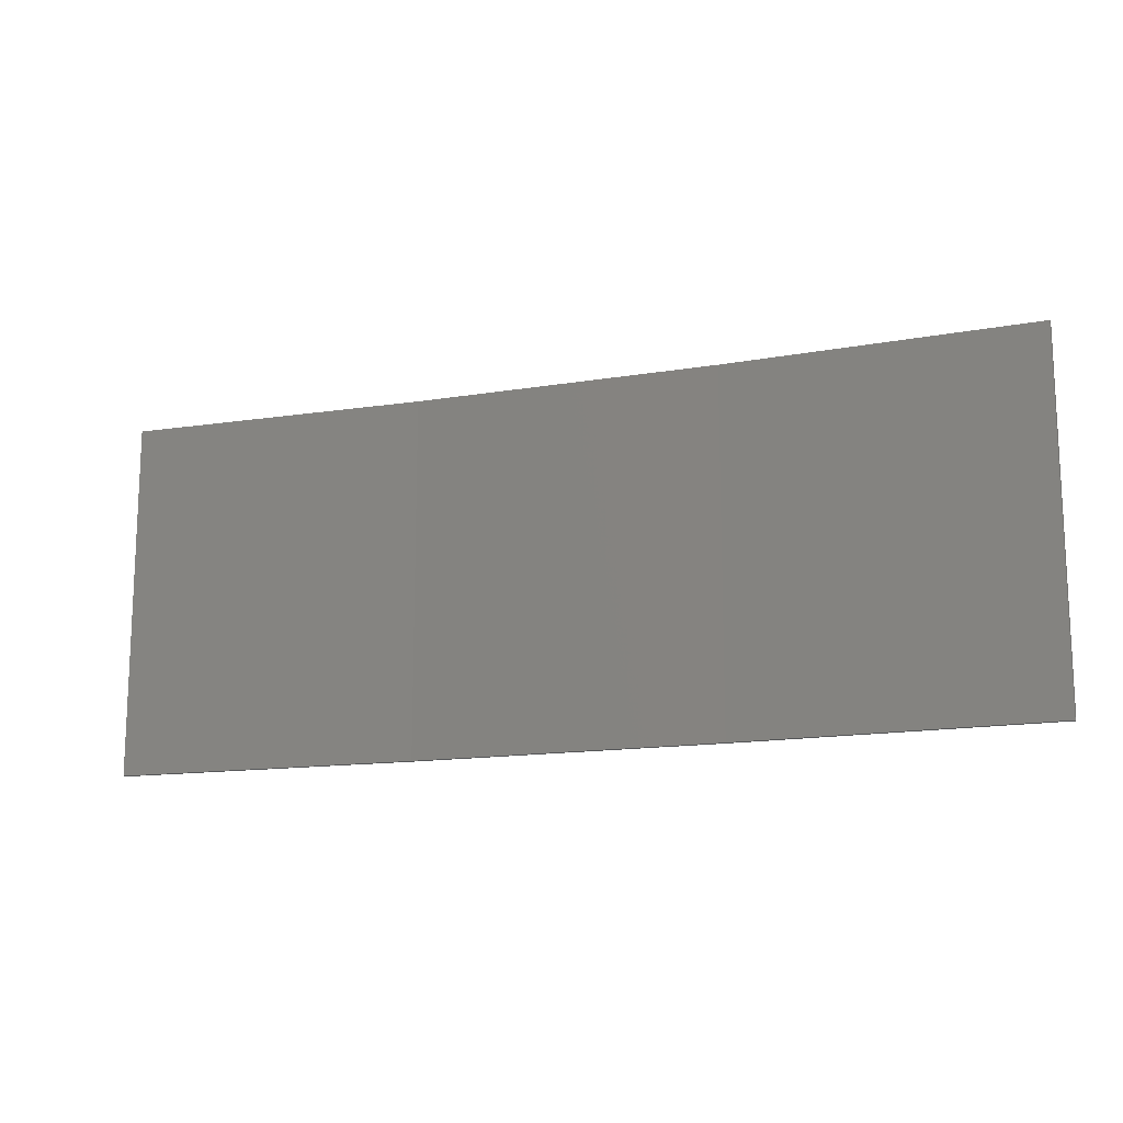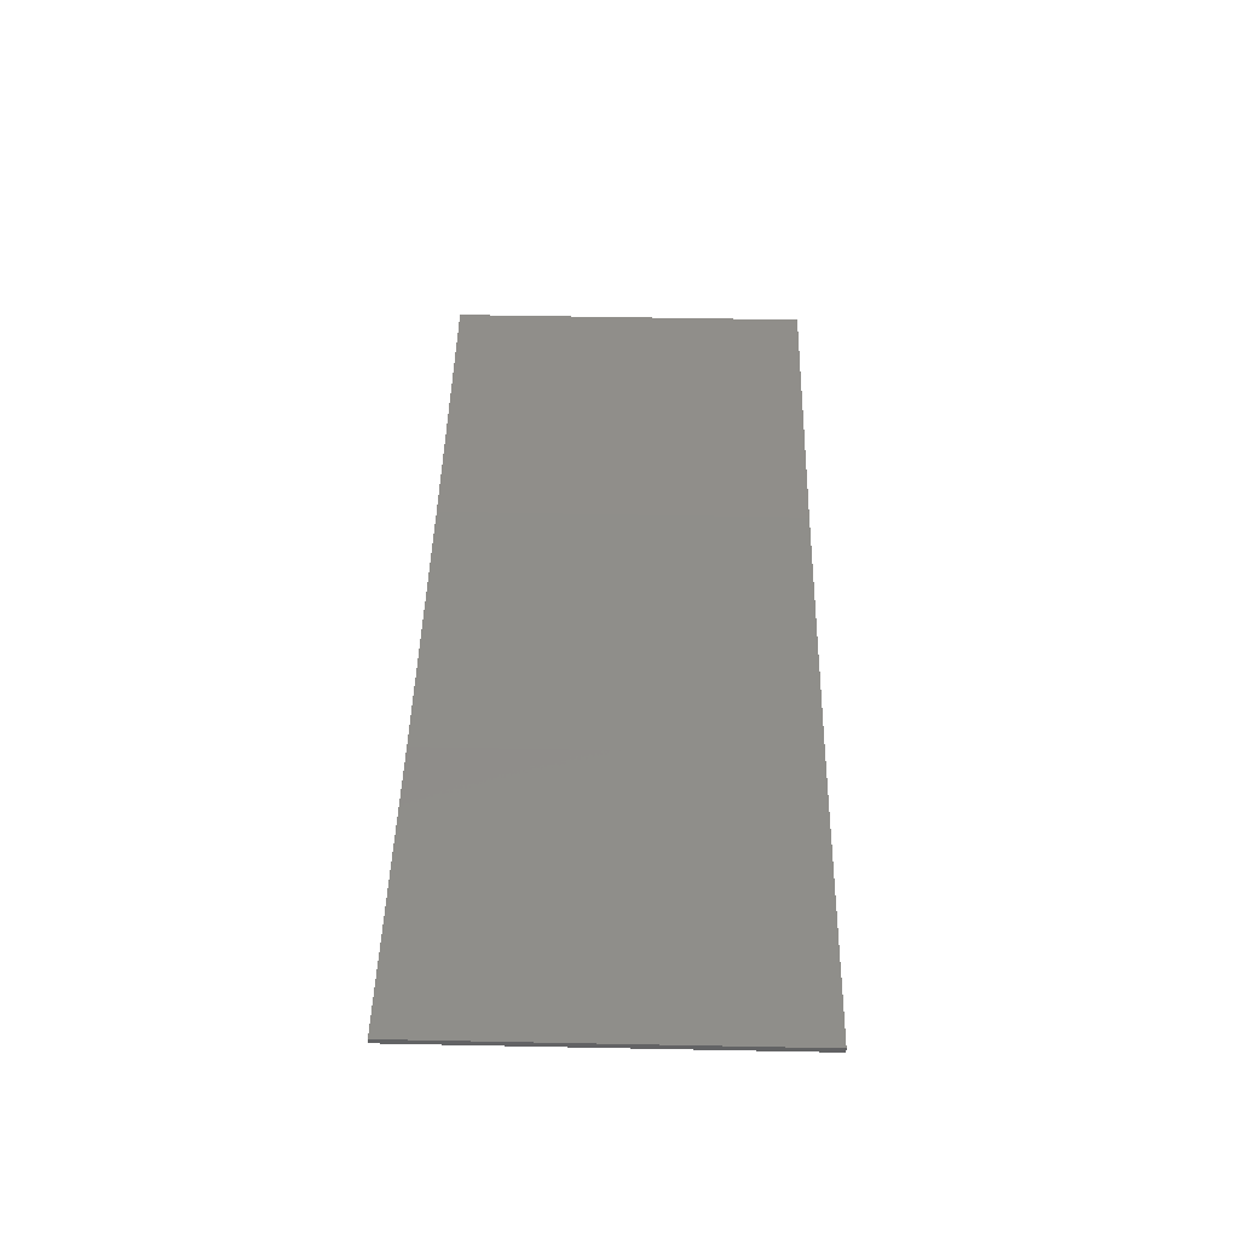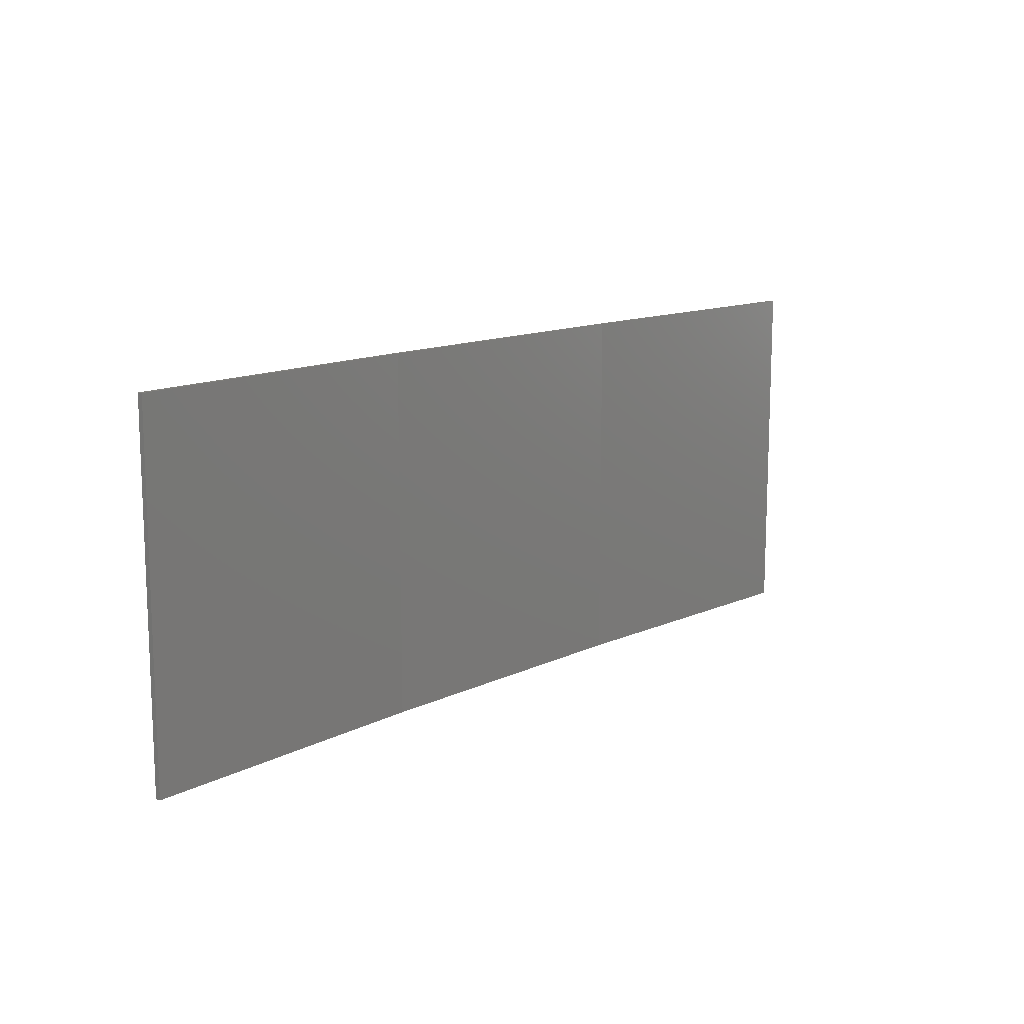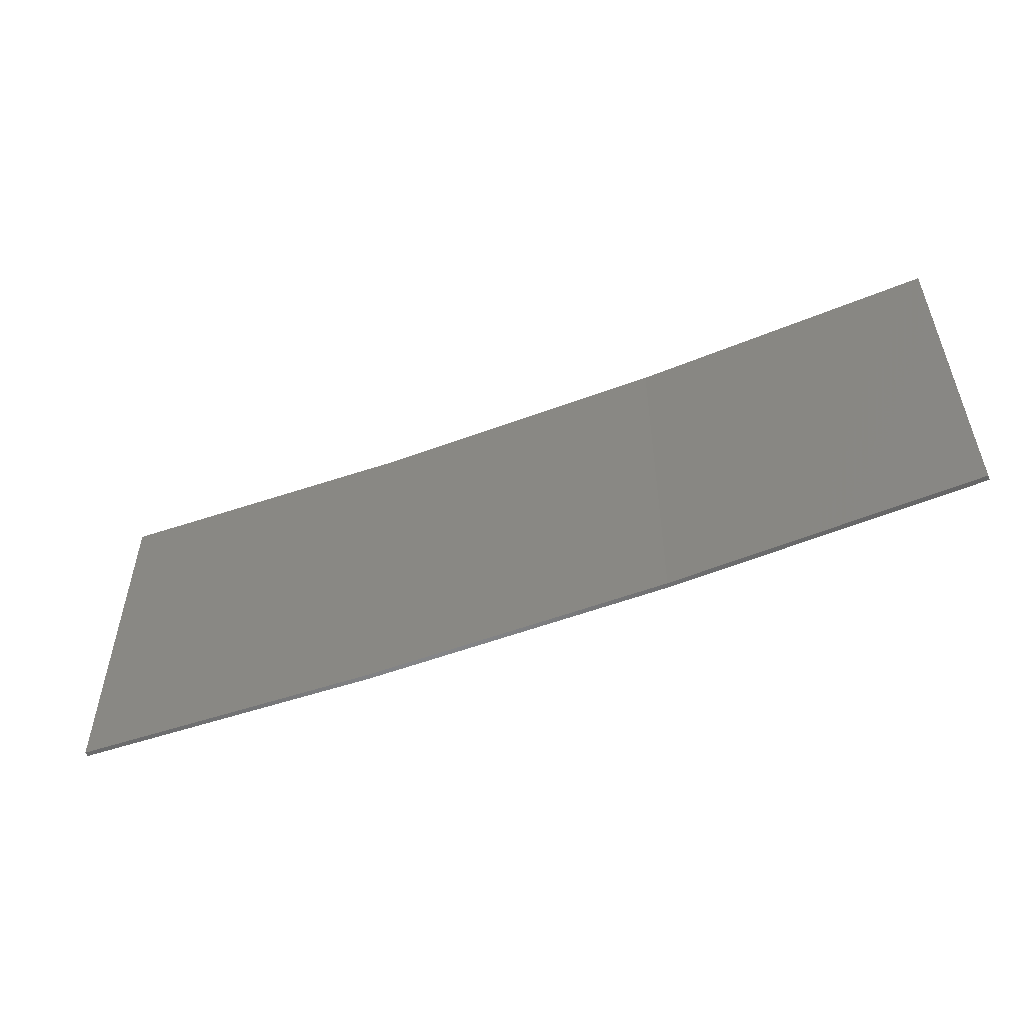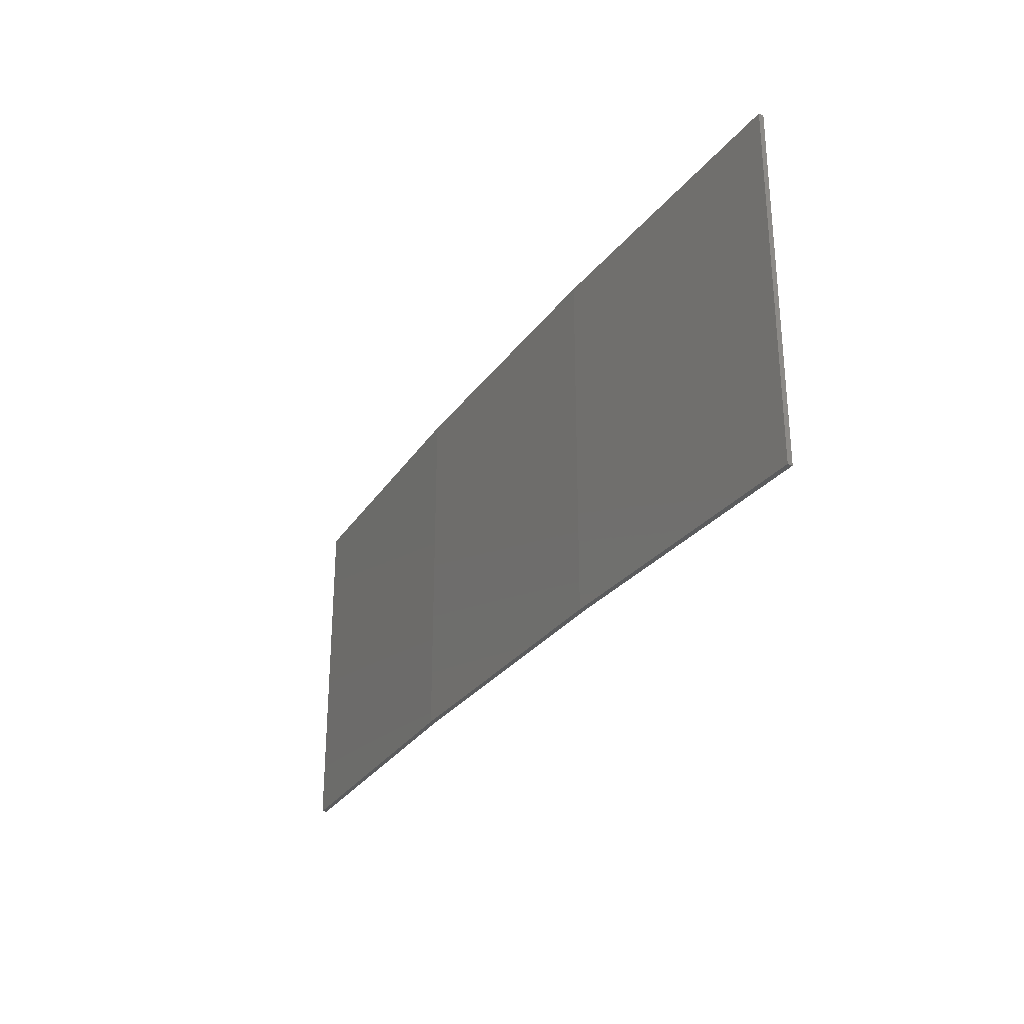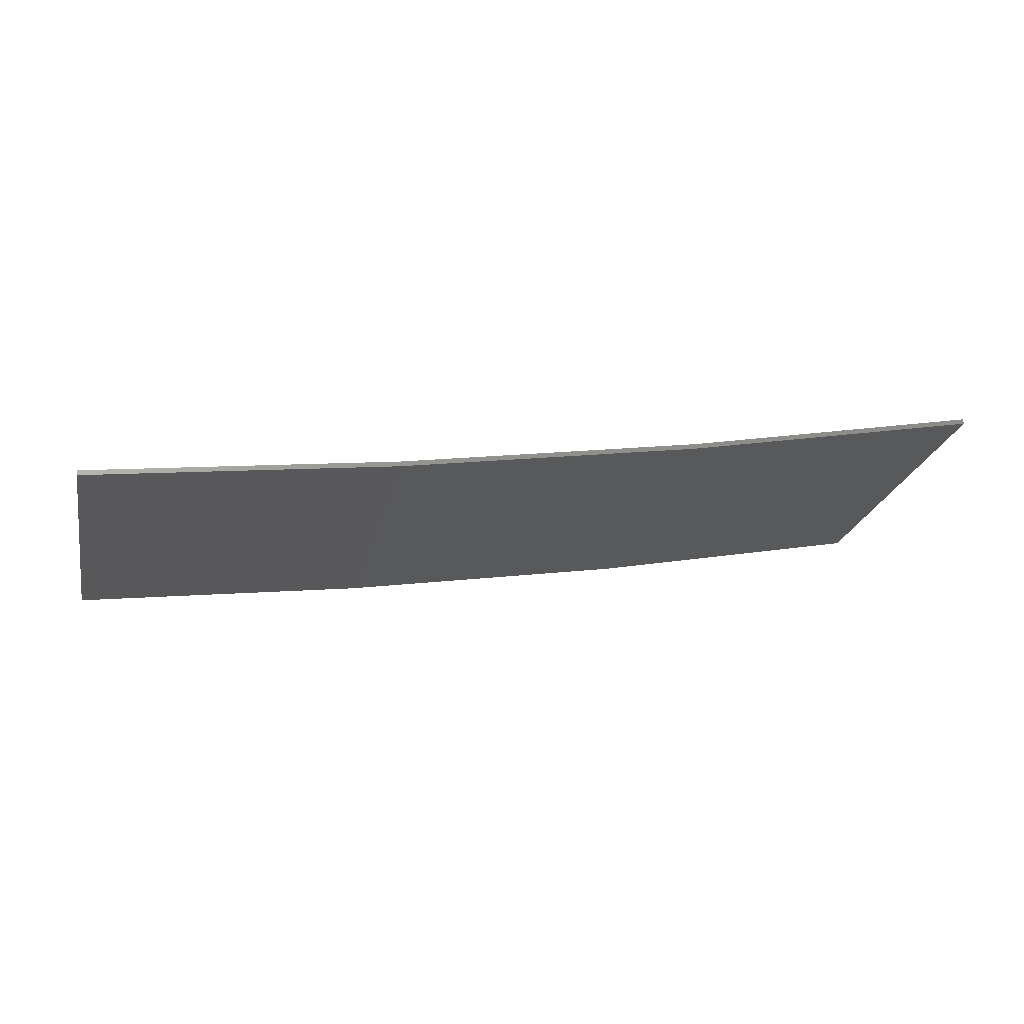
<metadata>
{"format":"stl","ext":"stl","renderer":"f3d","projection":"perspective","resolution":1024,"background":"white","views":[{"elev":-14.5,"azim":-168.9,"up":"+Z"},{"elev":52.8,"azim":-88.8,"up":"+Y"},{"elev":12.8,"azim":123.0,"up":"+Z"},{"elev":-53.5,"azim":-167.2,"up":"+Z"},{"elev":-28.7,"azim":52.5,"up":"+Z"},{"elev":-22.4,"azim":167.9,"up":"+Y"}]}
</metadata>
<code>
# stl→obj: 16 verts, 28 faces
v -9.877 -3.851 131.2
v -9.877 -3.851 134.8
v -12.92 -3.477 134.8
v -12.92 -3.477 131.2
v -15.95 -2.999 134.8
v -15.95 -2.999 131.2
v -18.96 -2.419 134.8
v -18.96 -2.419 131.2
v -18.95 -2.37 134.8
v -18.95 -2.37 131.2
v -9.872 -3.801 134.8
v -12.91 -3.427 131.2
v -12.91 -3.427 134.8
v -9.872 -3.801 131.2
v -15.94 -2.95 131.2
v -15.94 -2.95 134.8
f 1 2 3
f 4 3 5
f 4 1 3
f 6 5 7
f 6 4 5
f 8 6 7
f 8 7 9
f 10 8 9
f 11 12 13
f 14 12 11
f 13 15 16
f 12 15 13
f 16 10 9
f 15 10 16
f 14 11 2
f 1 14 2
f 15 6 10
f 10 6 8
f 12 4 15
f 15 4 6
f 14 1 12
f 12 1 4
f 16 9 7
f 5 16 7
f 13 16 5
f 3 13 5
f 11 13 3
f 2 11 3

</code>
